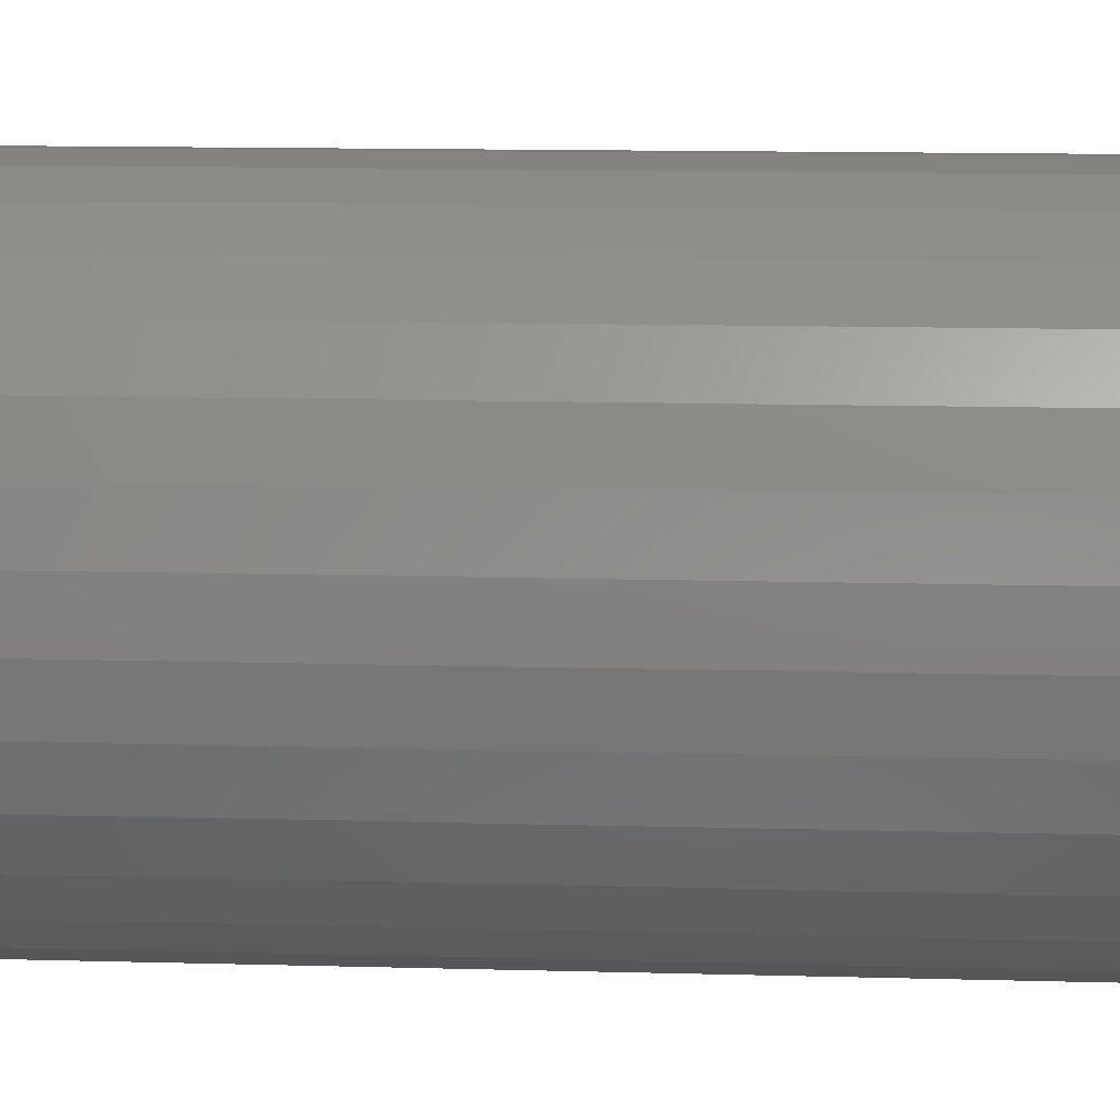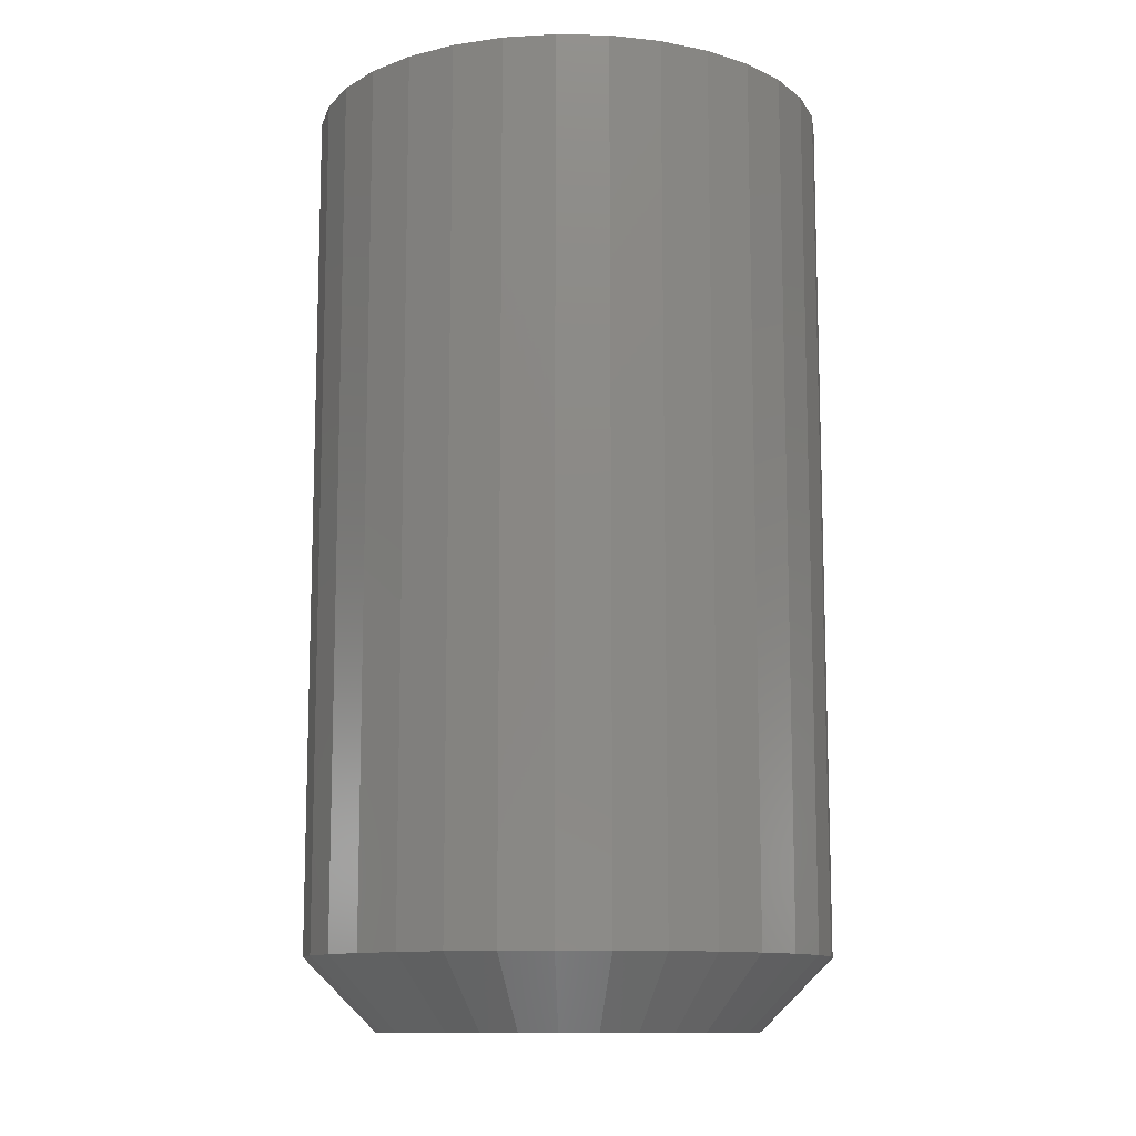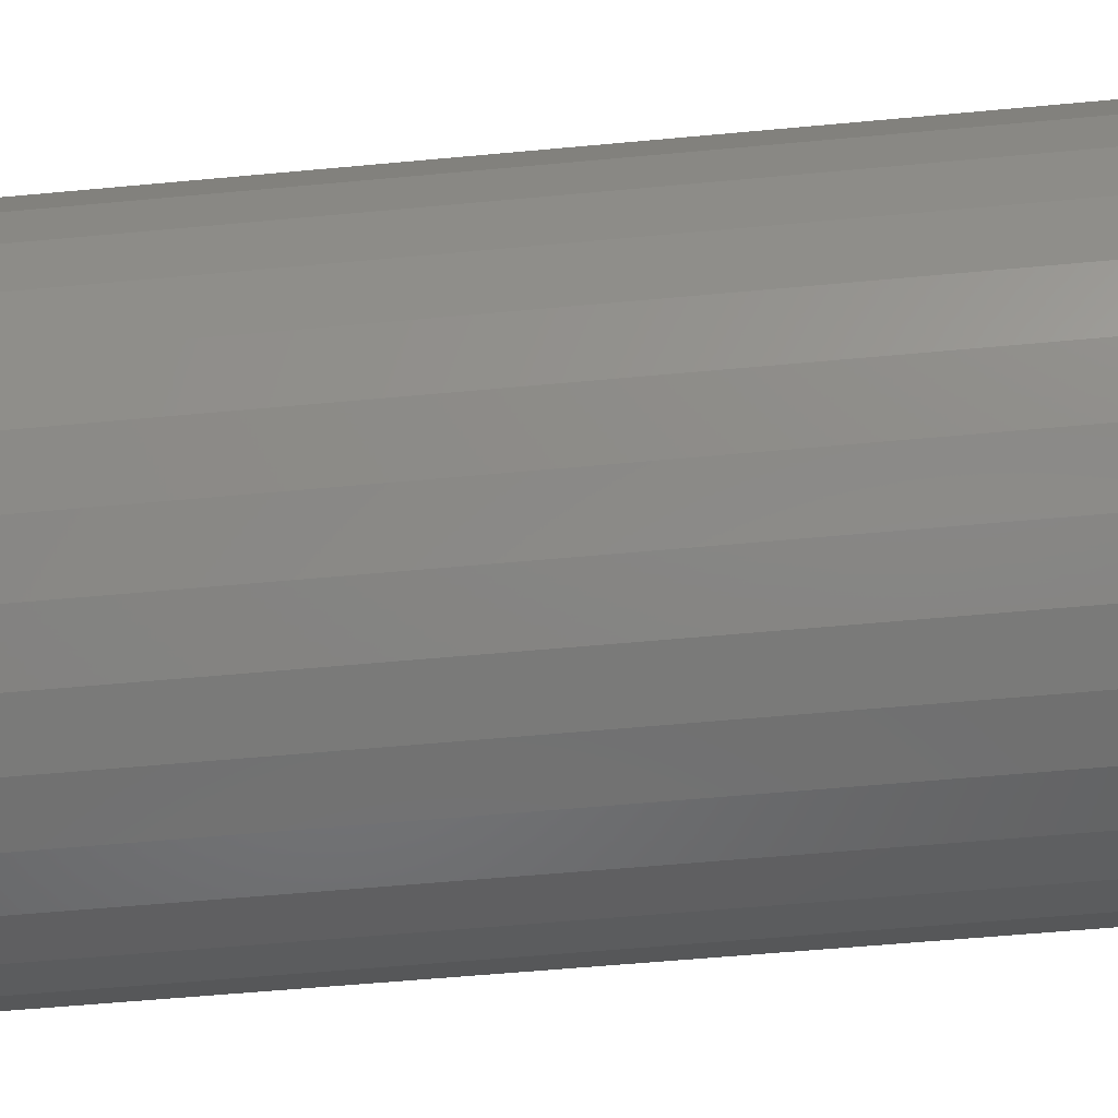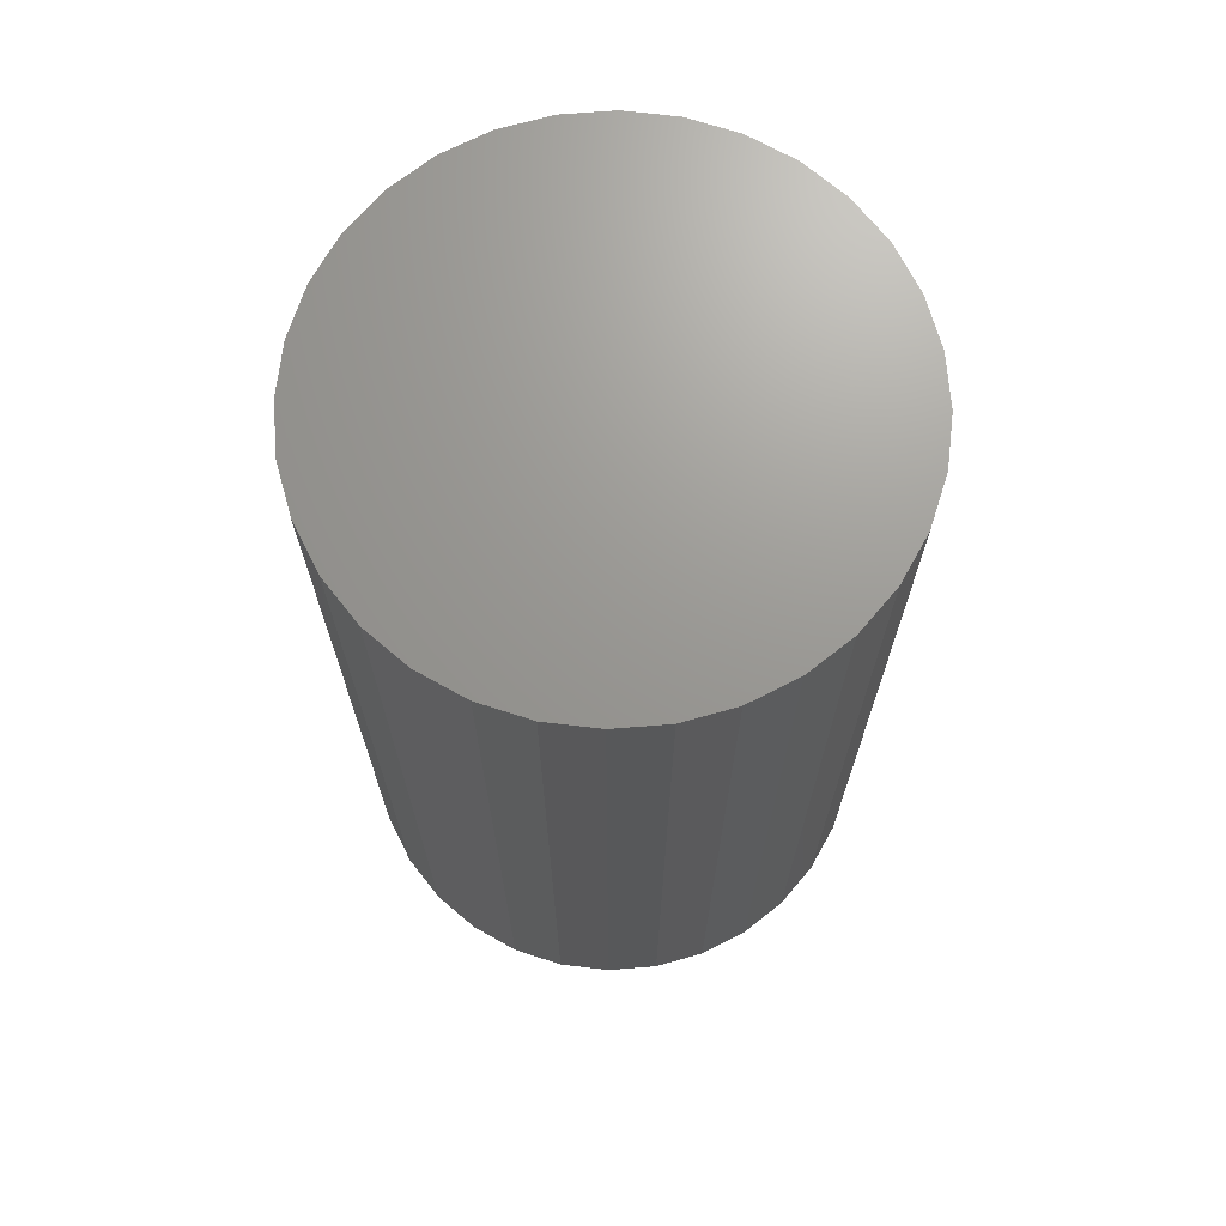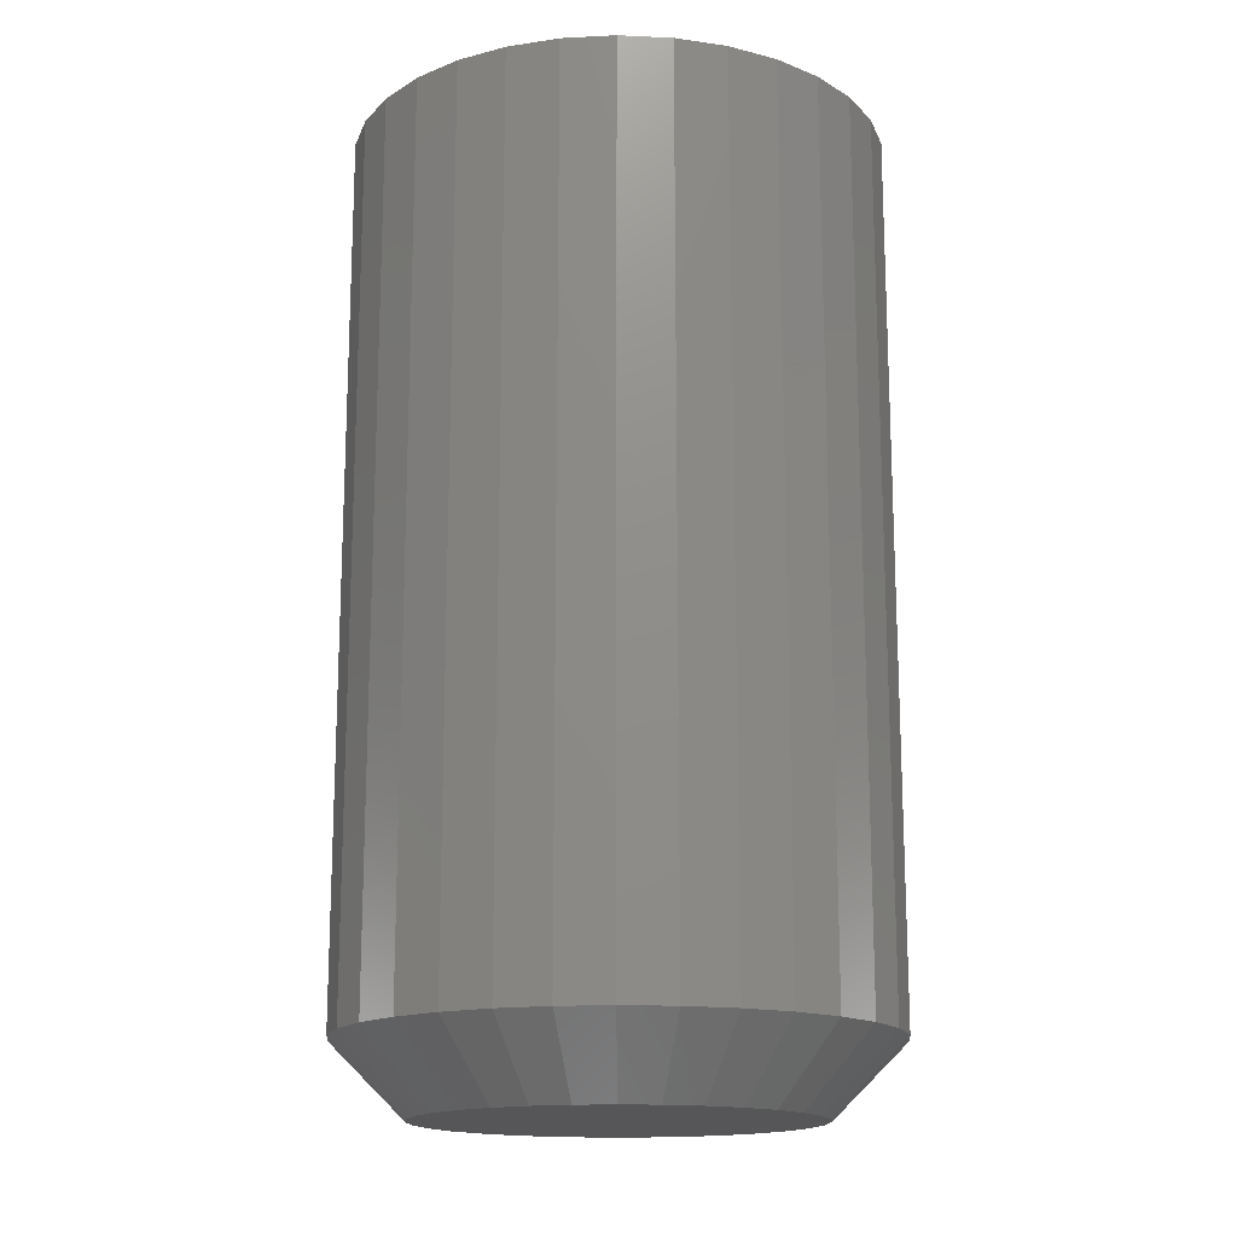
<metadata>
{"format":"stl","ext":"stl","renderer":"f3d","projection":"perspective","resolution":1024,"background":"white","views":[{"elev":13.5,"azim":93.5,"up":"+Z"},{"elev":-11.4,"azim":-109.9,"up":"+Y"},{"elev":-56.2,"azim":-84.4,"up":"+Z"},{"elev":69.9,"azim":-133.9,"up":"+Y"},{"elev":-16.0,"azim":-145.9,"up":"+Y"}]}
</metadata>
<code>
# stl→obj: 96 verts, 188 faces
v 0.5935 -0.1016 0.04934
v 0.5854 -0.1016 0.04855
v 0.5777 -0.1016 0.0462
v 0.6016 -0.1016 0.04855
v 0.6093 -0.1016 0.0462
v 0.5706 -0.1016 0.04238
v 0.6164 -0.1016 0.04238
v 0.5643 -0.1016 0.03725
v 0.6227 -0.1016 0.03725
v 0.5592 -0.1016 0.03099
v 0.6278 -0.1016 0.03099
v 0.5554 -0.1016 0.02386
v 0.6316 -0.1016 0.02386
v 0.553 -0.1016 0.01611
v 0.634 -0.1016 0.01611
v 0.634 -0.1016 5.317e-06
v 0.5554 -0.1016 -0.007739
v 0.6316 -0.1016 -0.007739
v 0.5592 -0.1016 -0.01488
v 0.6278 -0.1016 -0.01488
v 0.5643 -0.1016 -0.02113
v 0.6227 -0.1016 -0.02113
v 0.5706 -0.1016 -0.02627
v 0.6164 -0.1016 -0.02627
v 0.5777 -0.1016 -0.03008
v 0.6093 -0.1016 -0.03008
v 0.5854 -0.1016 -0.03243
v 0.5935 -0.1016 -0.03322
v 0.6016 -0.1016 -0.03243
v 0.6348 -0.1016 0.008059
v 0.5522 -0.1016 0.008059
v 0.553 -0.1016 5.317e-06
v 0.6504 0.1016 0.008059
v 0.6504 -0.08594 0.008059
v 0.6493 0.1016 -0.003043
v 0.6493 -0.08594 -0.003043
v 0.6461 0.1016 -0.01372
v 0.6461 -0.08594 -0.01372
v 0.6408 0.1016 -0.02356
v 0.6408 -0.08594 -0.02356
v 0.6337 0.1016 -0.03218
v 0.6337 -0.08594 -0.03218
v 0.6251 0.1016 -0.03926
v 0.6251 -0.08594 -0.03926
v 0.6153 0.1016 -0.04452
v 0.6153 -0.08594 -0.04452
v 0.6046 0.1016 -0.04776
v 0.6046 -0.08594 -0.04776
v 0.5935 0.1016 -0.04885
v 0.5935 -0.08594 -0.04885
v 0.5824 0.1016 -0.04776
v 0.5824 -0.08594 -0.04776
v 0.5717 0.1016 -0.04452
v 0.5717 -0.08594 -0.04452
v 0.5619 0.1016 -0.03926
v 0.5619 -0.08594 -0.03926
v 0.5533 0.1016 -0.03218
v 0.5533 -0.08594 -0.03218
v 0.5462 0.1016 -0.02356
v 0.5462 -0.08594 -0.02356
v 0.5409 0.1016 -0.01372
v 0.5409 -0.08594 -0.01372
v 0.5377 0.1016 -0.003043
v 0.5377 -0.08594 -0.003043
v 0.5366 0.1016 0.008059
v 0.5366 -0.08594 0.008059
v 0.5377 0.1016 0.01916
v 0.5377 -0.08594 0.01916
v 0.5409 0.1016 0.02984
v 0.5409 -0.08594 0.02984
v 0.5462 0.1016 0.03968
v 0.5462 -0.08594 0.03968
v 0.5533 0.1016 0.0483
v 0.5533 -0.08594 0.0483
v 0.5619 0.1016 0.05538
v 0.5619 -0.08594 0.05538
v 0.5717 0.1016 0.06064
v 0.5717 -0.08594 0.06064
v 0.5824 0.1016 0.06387
v 0.5824 -0.08594 0.06387
v 0.5935 0.1016 0.06497
v 0.5935 -0.08594 0.06497
v 0.6046 0.1016 0.06387
v 0.6046 -0.08594 0.06387
v 0.6153 0.1016 0.06064
v 0.6153 -0.08594 0.06064
v 0.6251 0.1016 0.05538
v 0.6251 -0.08594 0.05538
v 0.6337 0.1016 0.0483
v 0.6337 -0.08594 0.0483
v 0.6408 0.1016 0.03968
v 0.6408 -0.08594 0.03968
v 0.6461 0.1016 0.02984
v 0.6461 -0.08594 0.02984
v 0.6493 0.1016 0.01916
v 0.6493 -0.08594 0.01916
f 1 2 3
f 4 1 3
f 4 3 5
f 5 3 6
f 5 6 7
f 7 6 8
f 7 8 9
f 9 8 10
f 9 10 11
f 11 10 12
f 11 12 13
f 13 12 14
f 13 14 15
f 16 17 18
f 18 17 19
f 18 19 20
f 20 19 21
f 20 21 22
f 22 21 23
f 22 23 24
f 24 23 25
f 24 25 26
f 26 25 27
f 26 27 28
f 26 28 29
f 15 14 30
f 30 14 31
f 30 31 16
f 16 31 32
f 16 32 17
f 33 34 35
f 35 34 36
f 35 36 37
f 37 36 38
f 37 38 39
f 39 38 40
f 39 40 41
f 41 40 42
f 41 42 43
f 43 42 44
f 43 44 45
f 45 44 46
f 45 46 47
f 47 46 48
f 47 48 49
f 49 48 50
f 49 50 51
f 51 50 52
f 51 52 53
f 53 52 54
f 53 54 55
f 55 54 56
f 55 56 57
f 57 56 58
f 57 58 59
f 59 58 60
f 59 60 61
f 61 60 62
f 61 62 63
f 63 62 64
f 63 64 65
f 65 64 66
f 65 66 67
f 67 66 68
f 67 68 69
f 69 68 70
f 69 70 71
f 71 70 72
f 71 72 73
f 73 72 74
f 73 74 75
f 75 74 76
f 75 76 77
f 77 76 78
f 77 78 79
f 79 78 80
f 79 80 81
f 81 80 82
f 81 82 83
f 83 82 84
f 83 84 85
f 85 84 86
f 85 86 87
f 87 86 88
f 87 88 89
f 89 88 90
f 89 90 91
f 91 90 92
f 91 92 93
f 93 92 94
f 93 94 95
f 95 94 96
f 95 96 33
f 33 96 34
f 30 16 34
f 16 36 34
f 66 64 31
f 64 32 31
f 64 62 17
f 32 64 17
f 60 58 19
f 19 62 60
f 17 62 19
f 56 54 25
f 23 56 25
f 23 21 56
f 52 50 27
f 27 54 52
f 25 54 27
f 48 46 26
f 29 48 26
f 29 28 48
f 44 42 24
f 24 46 44
f 26 46 24
f 40 38 18
f 20 40 18
f 20 22 40
f 16 38 36
f 18 38 16
f 21 19 58
f 58 56 21
f 28 27 50
f 50 48 28
f 22 24 42
f 42 40 22
f 31 14 66
f 14 68 66
f 34 96 30
f 96 15 30
f 96 94 13
f 15 96 13
f 92 90 11
f 11 94 92
f 13 94 11
f 88 86 5
f 7 88 5
f 7 9 88
f 84 82 4
f 4 86 84
f 5 86 4
f 80 78 3
f 2 80 3
f 2 1 80
f 76 74 6
f 6 78 76
f 3 78 6
f 72 70 12
f 10 72 12
f 10 8 72
f 14 70 68
f 12 70 14
f 9 11 90
f 90 88 9
f 1 4 82
f 82 80 1
f 8 6 74
f 74 72 8
f 81 83 79
f 77 79 83
f 85 77 83
f 75 77 85
f 87 75 85
f 73 75 87
f 89 73 87
f 71 73 89
f 91 71 89
f 69 71 91
f 93 69 91
f 39 59 37
f 57 59 39
f 41 57 39
f 55 57 41
f 43 55 41
f 53 55 43
f 45 53 43
f 51 53 45
f 47 51 45
f 49 51 47
f 59 61 37
f 37 61 63
f 37 63 35
f 35 63 65
f 35 65 33
f 33 65 67
f 33 67 95
f 95 67 69
f 95 69 93

</code>
